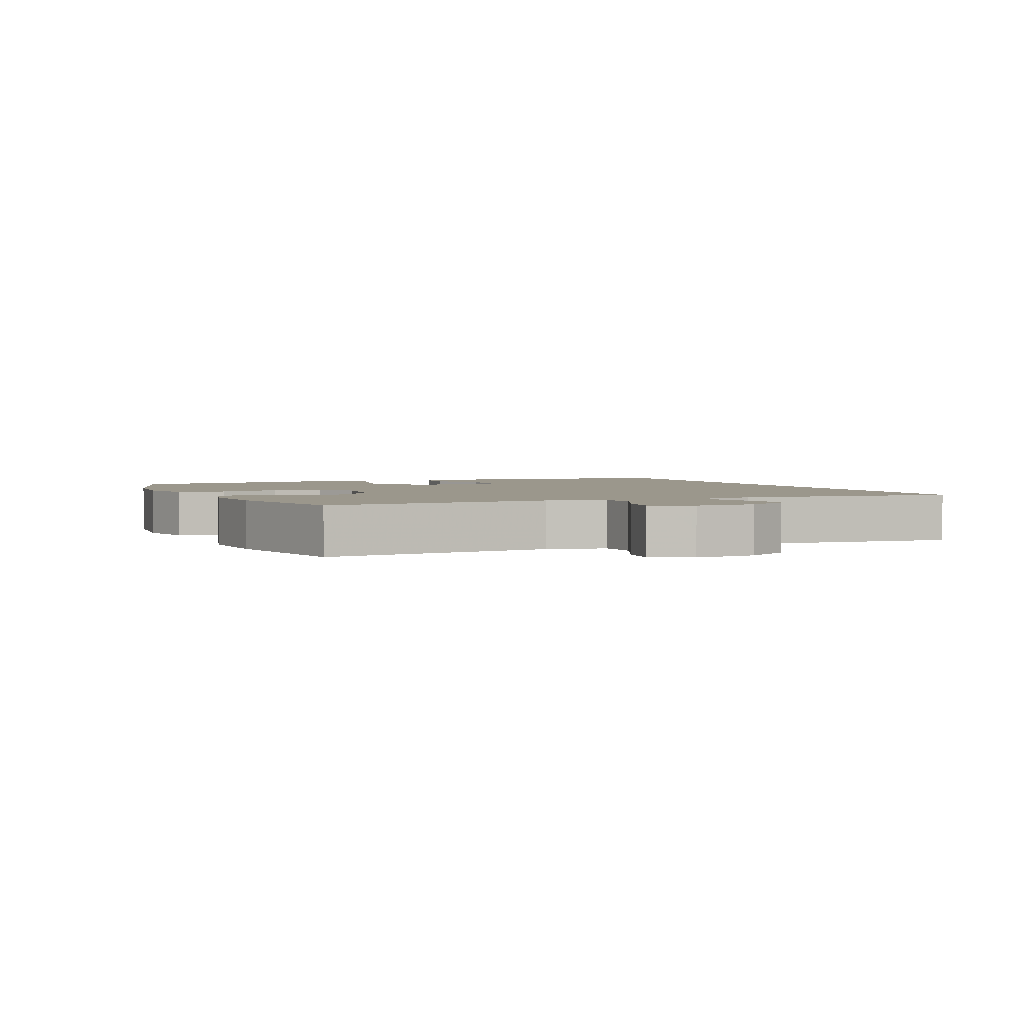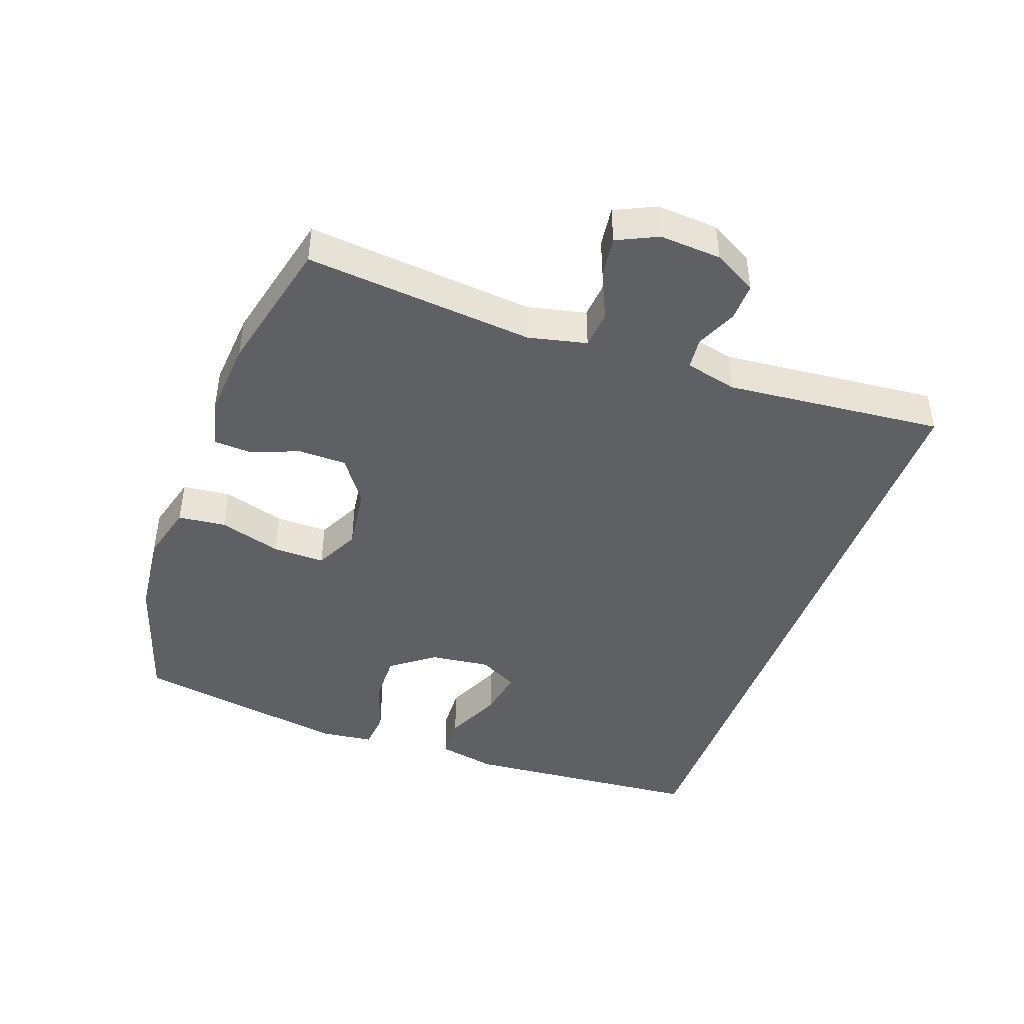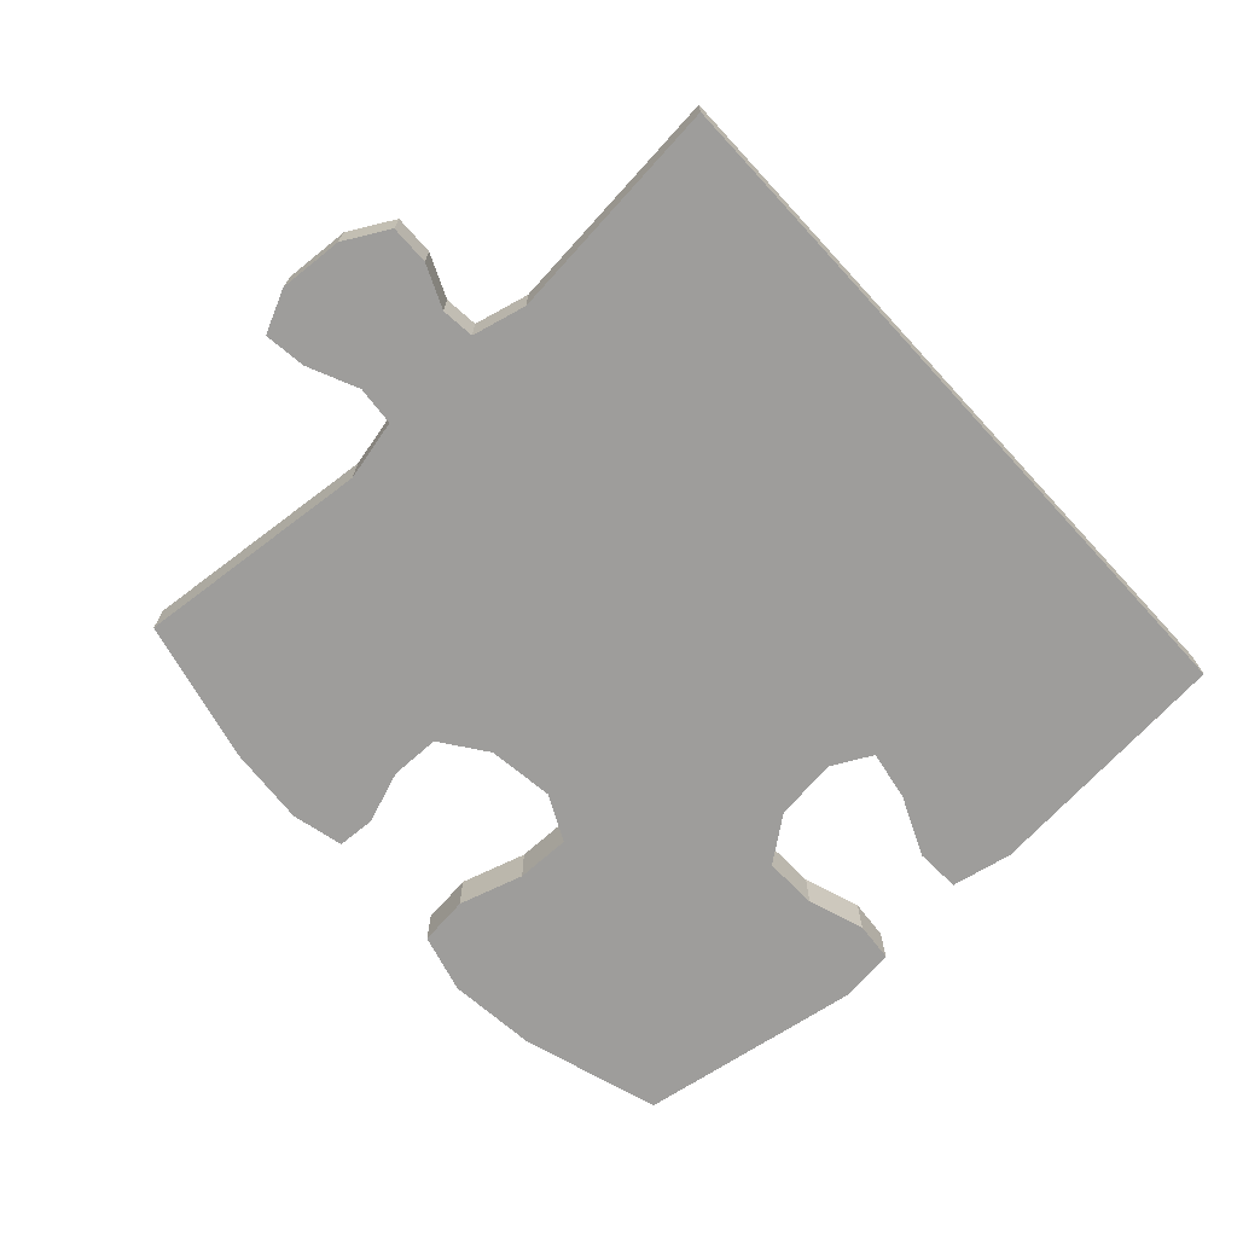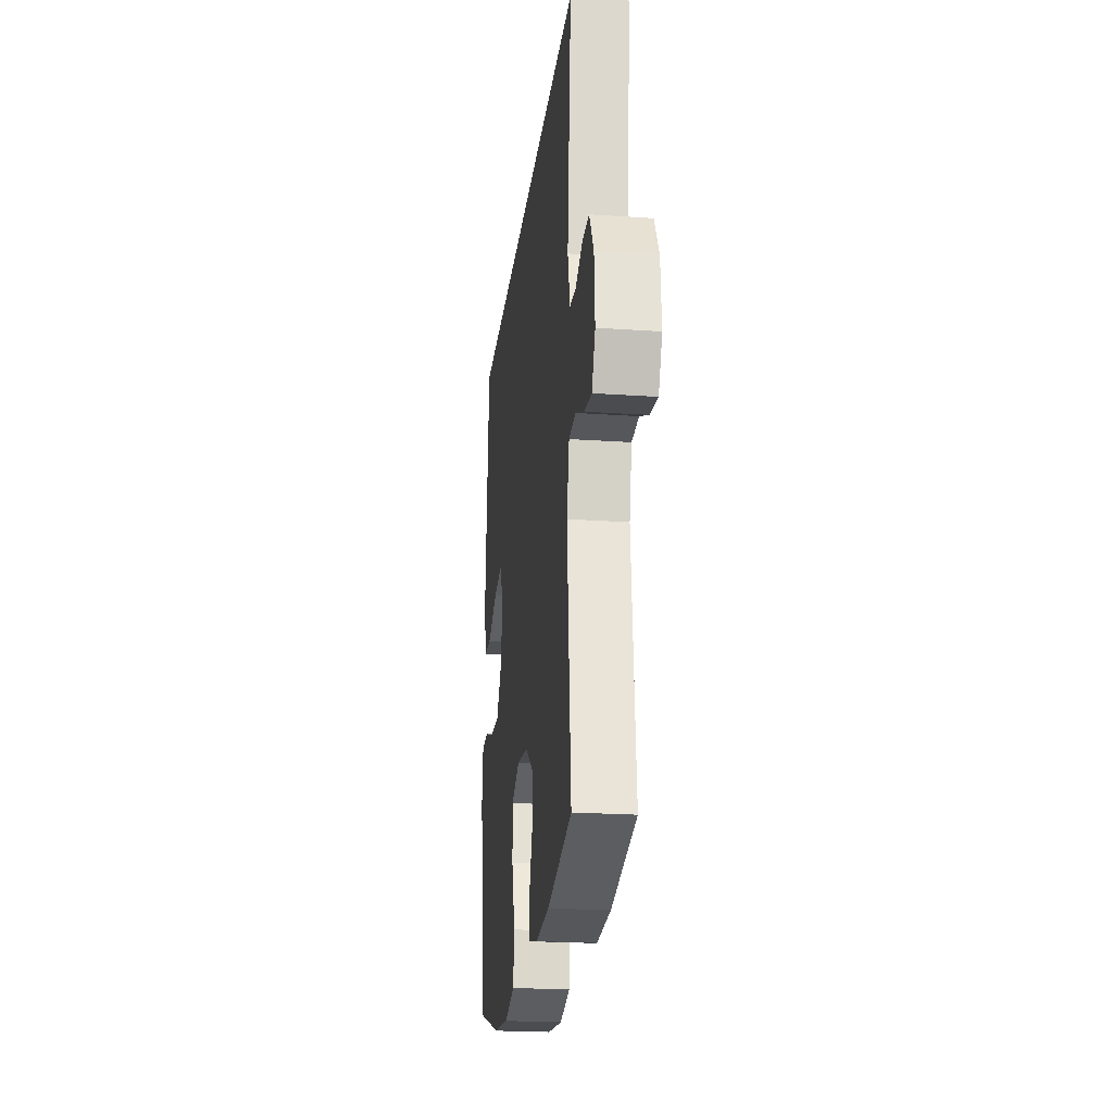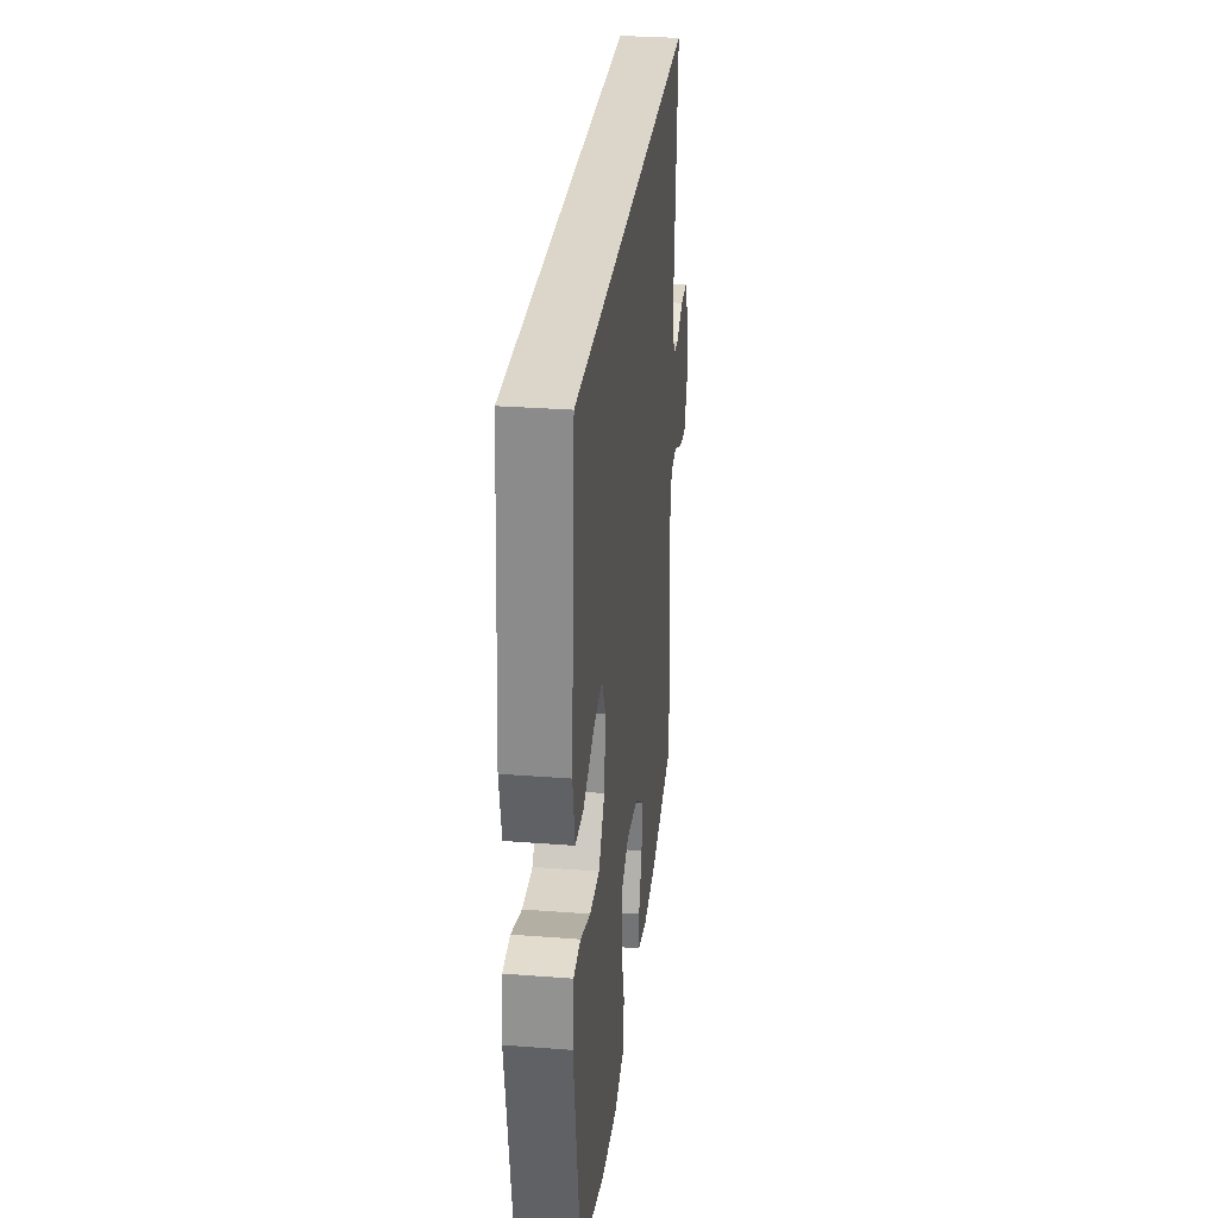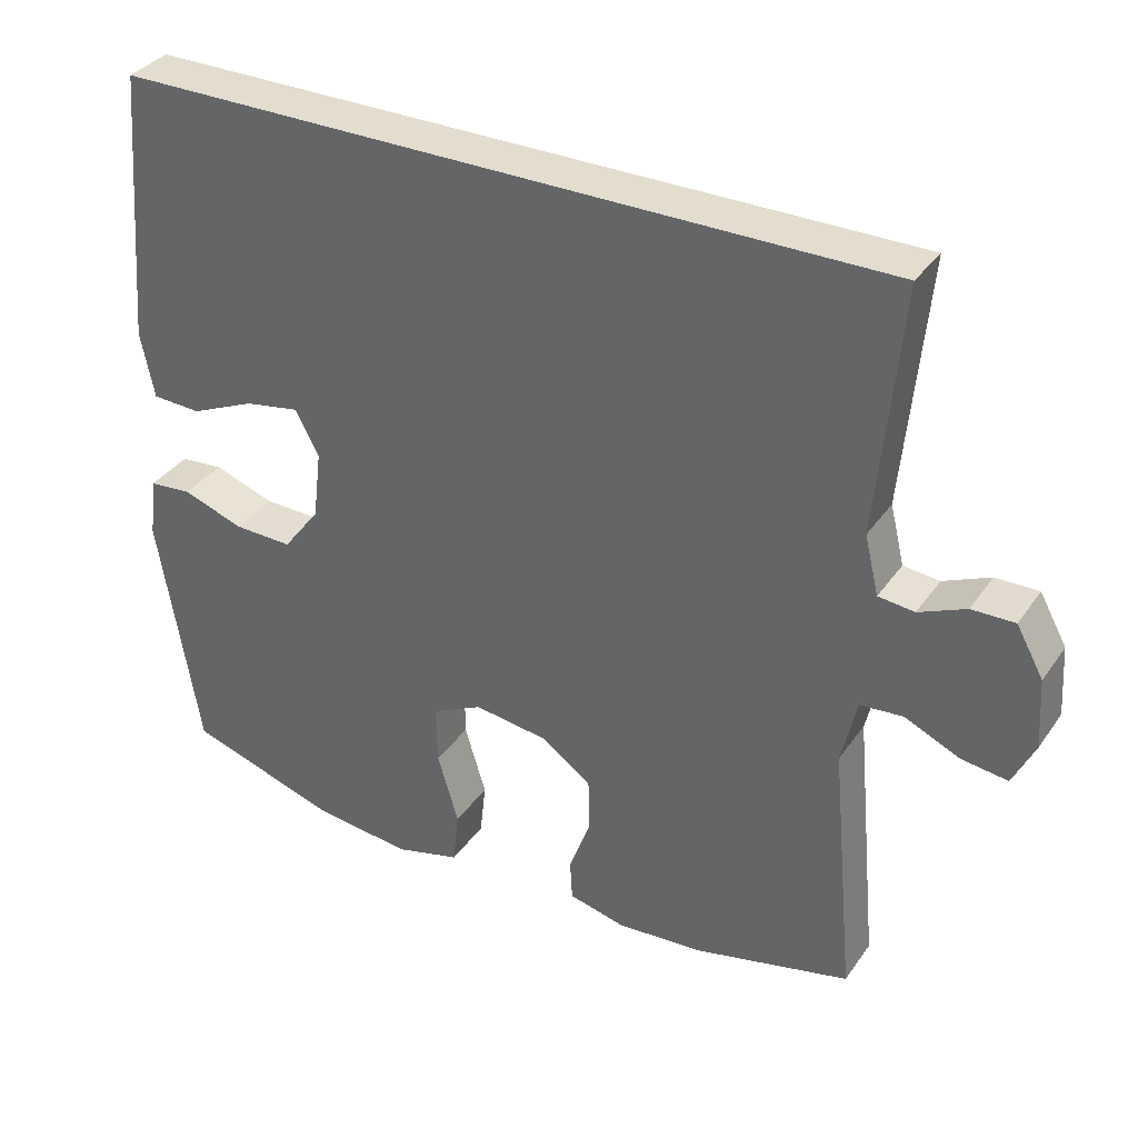
<metadata>
{"format":"obj","ext":"obj","renderer":"f3d","projection":"perspective","resolution":1024,"background":"white","views":[{"elev":2.6,"azim":-113.5,"up":"+Y"},{"elev":-44.1,"azim":-109.8,"up":"+Y"},{"elev":-70.5,"azim":-47.4,"up":"+Y"},{"elev":-22.3,"azim":-96.8,"up":"+Z"},{"elev":29.9,"azim":96.4,"up":"+Z"},{"elev":35.0,"azim":-150.0,"up":"+Z"}]}
</metadata>
<code>
v 0.5 0.07 -0.5
v 0.299 0.07 -0.563
v 0.17 0.07 -0.577
v 0.084 0.07 -0.554
v 0.076 0.07 -0.482
v 0.104 0.07 -0.388
v 0.105 0.07 -0.309
v 0.038 0.07 -0.276
v -0.059 0.07 -0.289
v -0.126 0.07 -0.337
v -0.127 0.07 -0.409
v -0.099 0.07 -0.485
v -0.102 0.07 -0.54
v -0.177 0.07 -0.558
v -0.293 0.07 -0.549
v -0.5 0.07 -0.5
v -0.468 0.07 -0.155
v -0.488 0.07 -0.067
v -0.545 0.07 -0.062
v -0.618 0.07 -0.095
v -0.679 0.07 -0.103
v -0.708 0.07 -0.042
v -0.702 0.07 0.051
v -0.666 0.07 0.116
v -0.609 0.07 0.115
v -0.547 0.07 0.088
v -0.499 0.07 0.093
v -0.48 0.07 0.171
v -0.511 0.07 0.5
v 0.51 0.07 0.5
v 0.541 0.07 0.135
v 0.523 0.07 0.047
v 0.458 0.07 0.044
v 0.372 0.07 0.082
v 0.299 0.07 0.095
v 0.268 0.07 0.036
v 0.279 0.07 -0.055
v 0.328 0.07 -0.12
v 0.406 0.07 -0.118
v 0.487 0.07 -0.09
v 0.544 0.07 -0.095
v 0.554 0.07 -0.175
v 0.5 0 -0.5
v 0.299 0 -0.563
v 0.17 0 -0.577
v 0.084 0 -0.554
v 0.076 0 -0.482
v 0.104 0 -0.388
v 0.105 0 -0.309
v 0.038 0 -0.276
v -0.059 0 -0.289
v -0.126 0 -0.337
v -0.127 0 -0.409
v -0.099 0 -0.485
v -0.102 0 -0.54
v -0.177 0 -0.558
v -0.293 0 -0.549
v -0.5 0 -0.5
v -0.468 0 -0.155
v -0.488 0 -0.067
v -0.545 0 -0.062
v -0.618 0 -0.095
v -0.679 0 -0.103
v -0.708 0 -0.042
v -0.702 0 0.051
v -0.666 0 0.116
v -0.609 0 0.115
v -0.547 0 0.088
v -0.499 0 0.093
v -0.48 0 0.171
v -0.511 0 0.5
v 0.51 0 0.5
v 0.541 0 0.135
v 0.523 0 0.047
v 0.458 0 0.044
v 0.372 0 0.082
v 0.299 0 0.095
v 0.268 0 0.036
v 0.279 0 -0.055
v 0.328 0 -0.12
v 0.406 0 -0.118
v 0.487 0 -0.09
v 0.544 0 -0.095
v 0.554 0 -0.175
f 4 5 6
f 3 4 6
f 2 3 6
f 1 2 6
f 42 1 6
f 41 42 6
f 40 41 6
f 39 40 6
f 38 39 6 7
f 37 38 7 8
f 36 37 8 9
f 35 36 9 10
f 32 33 34
f 31 32 34
f 30 31 34
f 29 30 34
f 29 34 35
f 28 29 35 10
f 24 25 26
f 23 24 26
f 22 23 26
f 21 22 26
f 20 21 26
f 19 20 26
f 18 19 26 27
f 28 10 11
f 27 28 11
f 18 27 11
f 17 18 11
f 15 16 17
f 14 15 17
f 13 14 17
f 12 13 17
f 11 12 17
f 48 47 46
f 48 46 45
f 48 45 44
f 48 44 43
f 48 43 84
f 48 84 83
f 48 83 82
f 48 82 81
f 49 48 81 80
f 50 49 80 79
f 51 50 79 78
f 52 51 78 77
f 76 75 74
f 76 74 73
f 76 73 72
f 76 72 71
f 77 76 71
f 52 77 71 70
f 68 67 66
f 68 66 65
f 68 65 64
f 68 64 63
f 68 63 62
f 68 62 61
f 69 68 61 60
f 53 52 70
f 53 70 69
f 53 69 60
f 53 60 59
f 59 58 57
f 59 57 56
f 59 56 55
f 59 55 54
f 59 54 53
f 1 43 44 2
f 2 44 45 3
f 3 45 46 4
f 4 46 47 5
f 5 47 48 6
f 6 48 49 7
f 7 49 50 8
f 8 50 51 9
f 9 51 52 10
f 10 52 53 11
f 11 53 54 12
f 12 54 55 13
f 13 55 56 14
f 14 56 57 15
f 15 57 58 16
f 16 58 59 17
f 17 59 60 18
f 18 60 61 19
f 19 61 62 20
f 20 62 63 21
f 21 63 64 22
f 22 64 65 23
f 23 65 66 24
f 24 66 67 25
f 25 67 68 26
f 26 68 69 27
f 27 69 70 28
f 28 70 71 29
f 29 71 72 30
f 30 72 73 31
f 31 73 74 32
f 32 74 75 33
f 33 75 76 34
f 34 76 77 35
f 35 77 78 36
f 36 78 79 37
f 37 79 80 38
f 38 80 81 39
f 39 81 82 40
f 40 82 83 41
f 41 83 84 42
f 42 84 43 1

</code>
